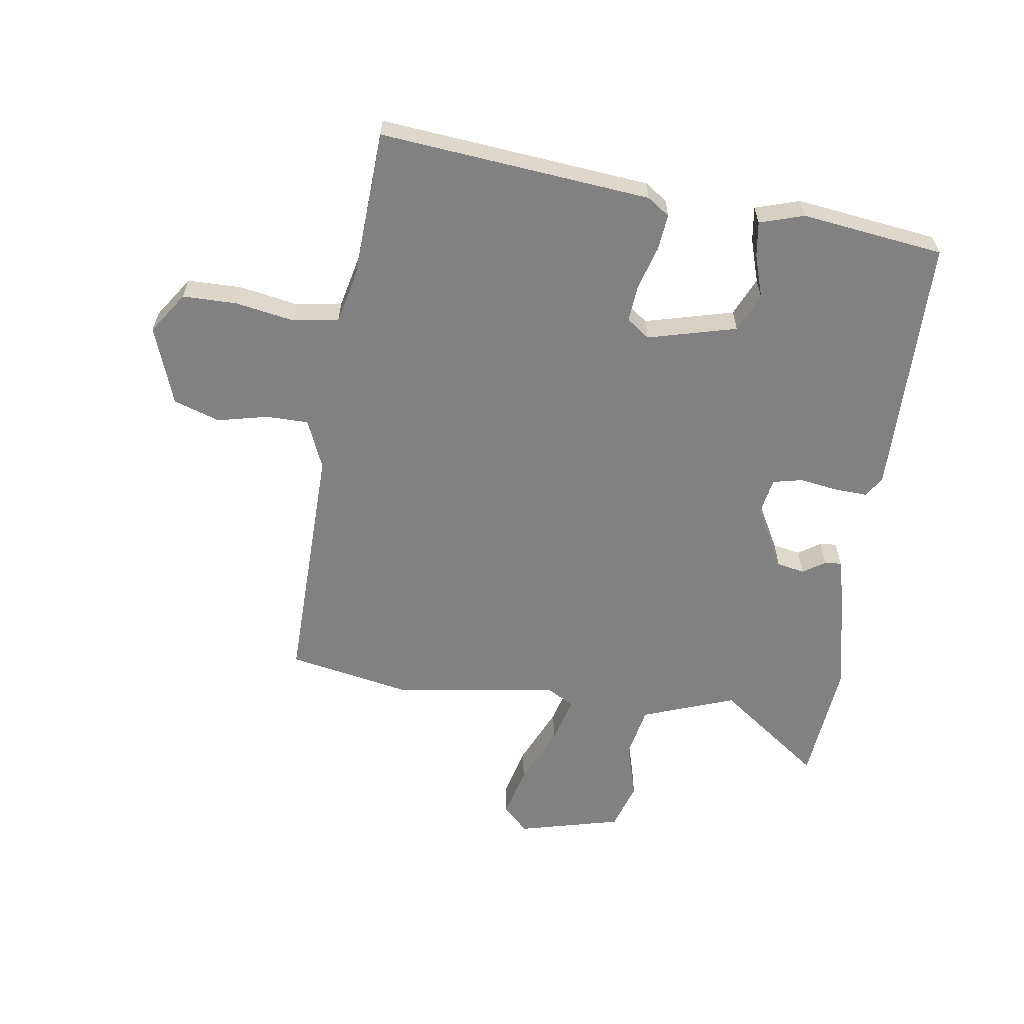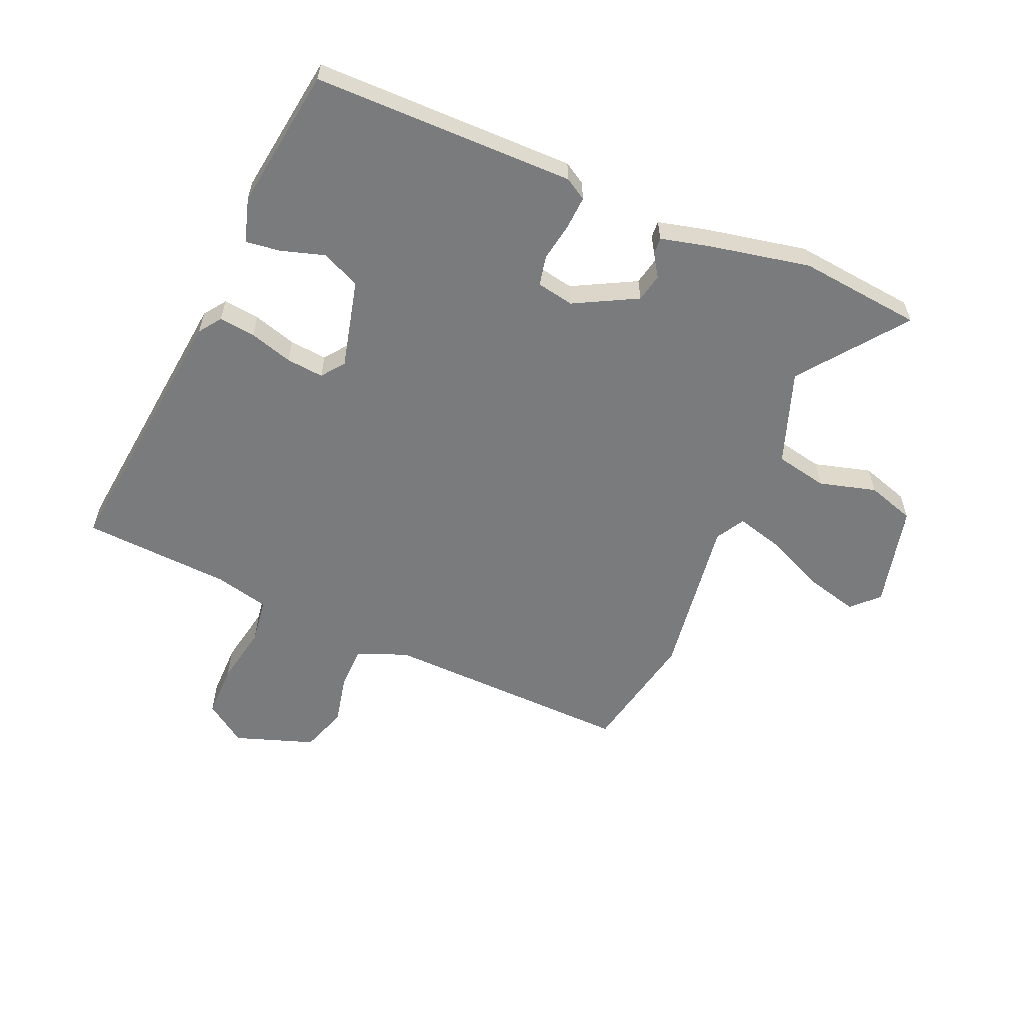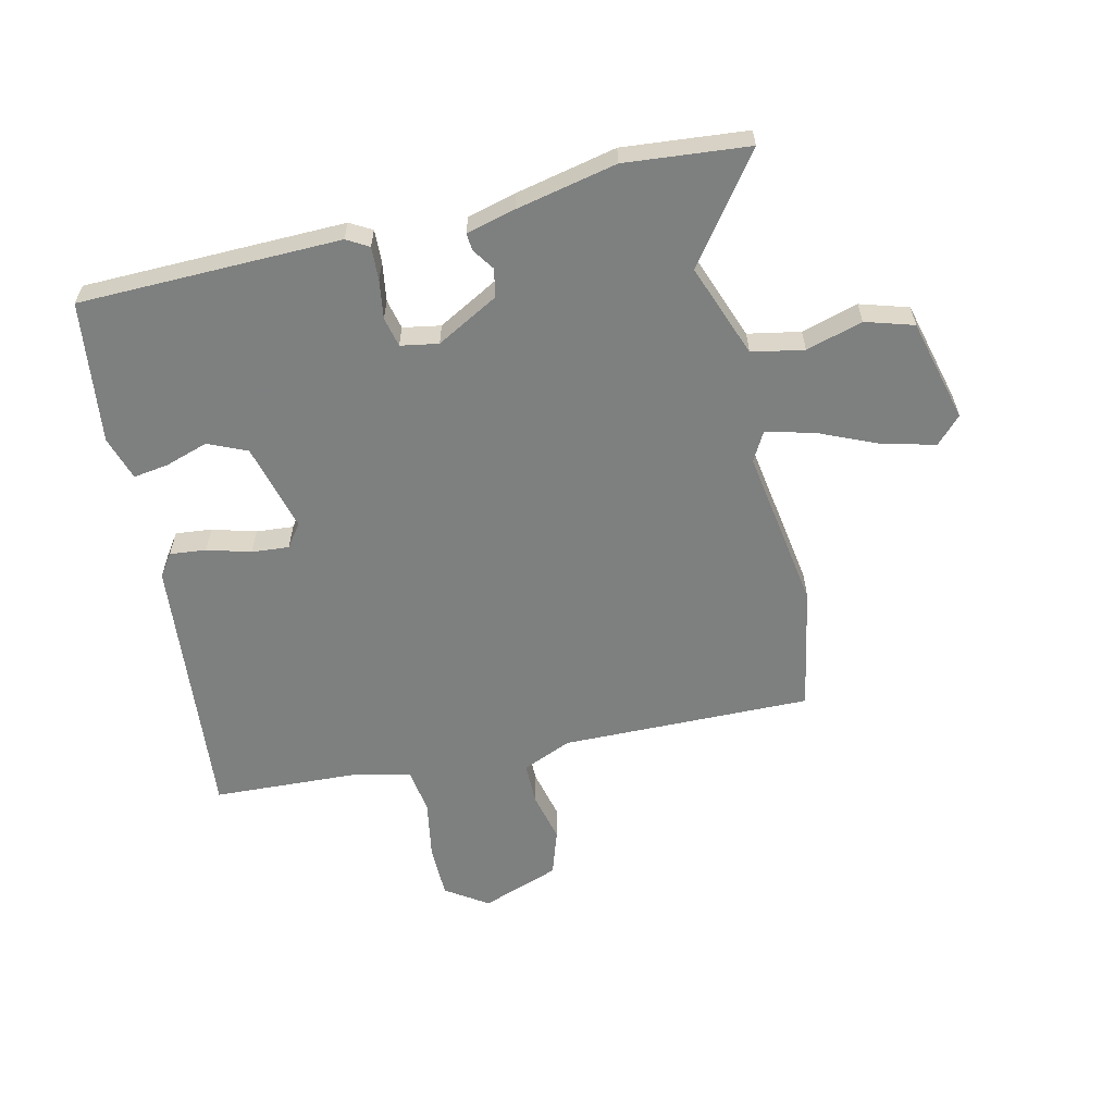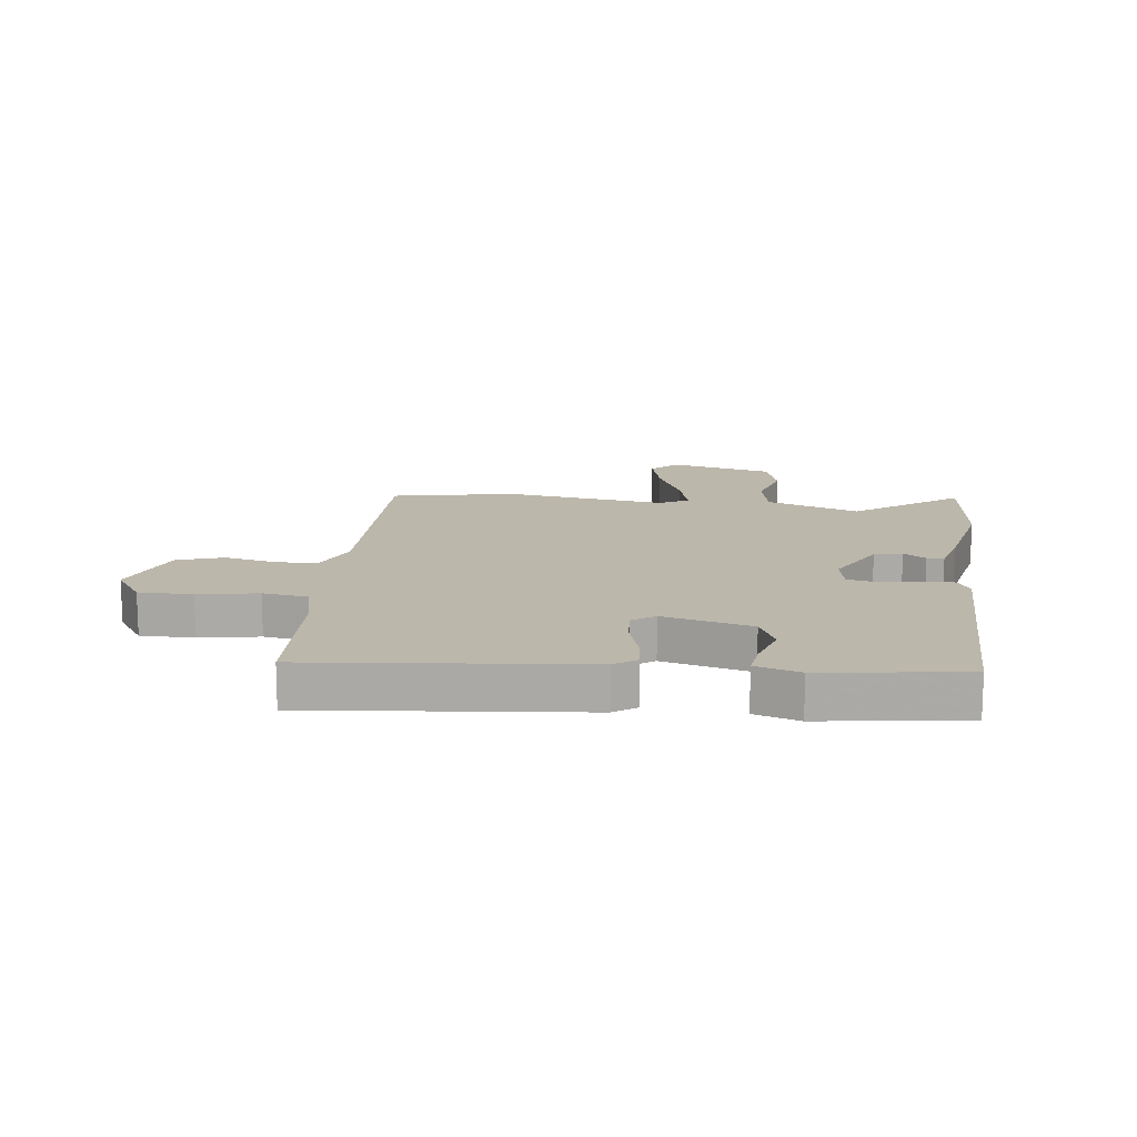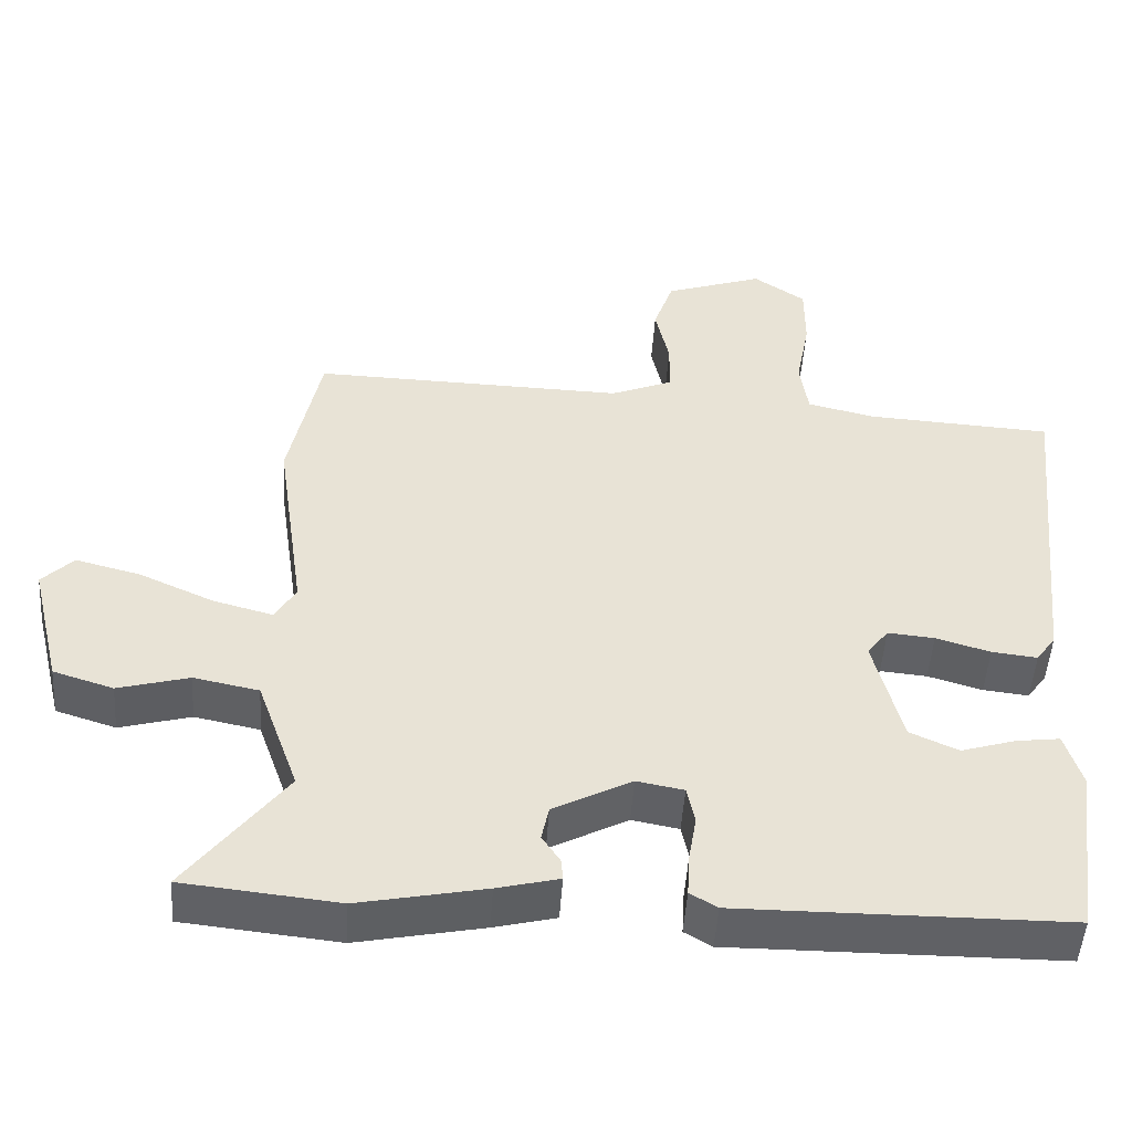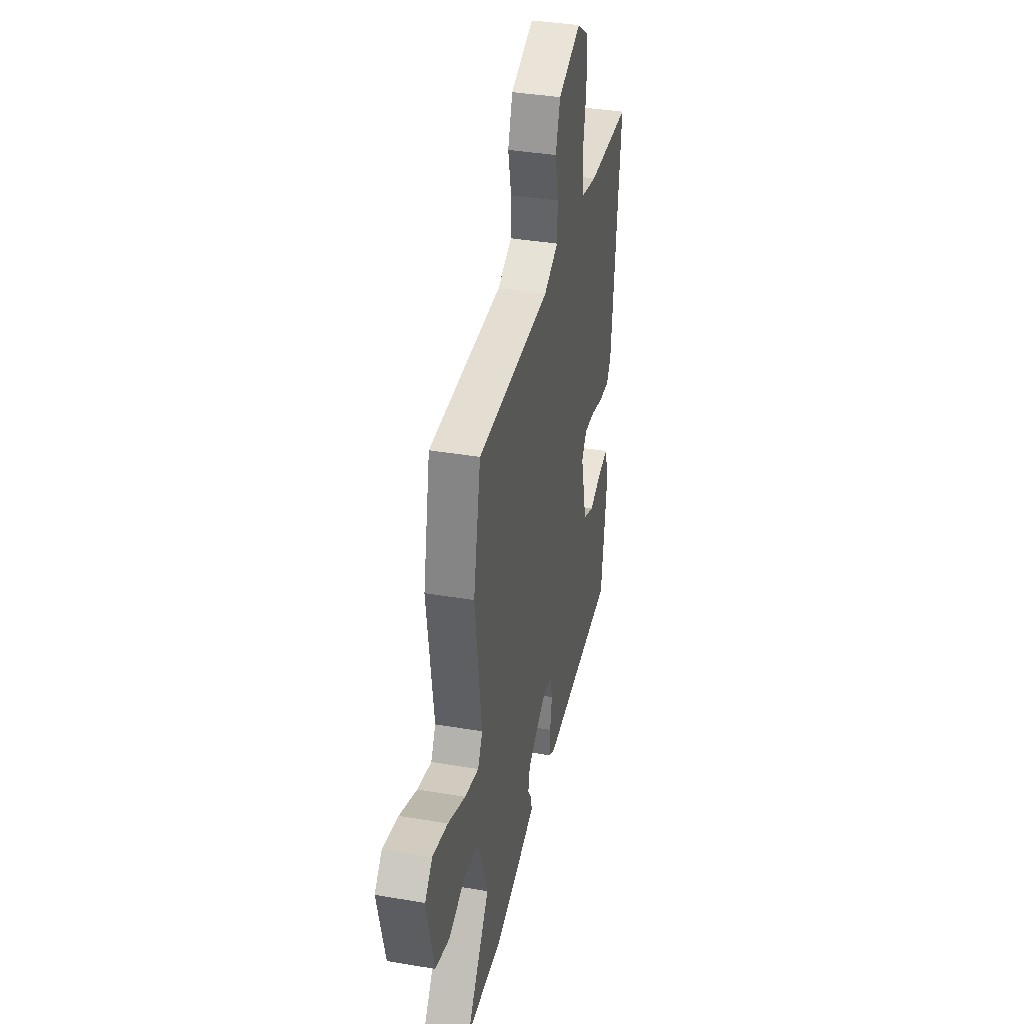
<metadata>
{"format":"obj","ext":"obj","renderer":"f3d","projection":"perspective","resolution":1024,"background":"white","views":[{"elev":-60.4,"azim":82.1,"up":"+Y"},{"elev":-58.3,"azim":156.6,"up":"+Y"},{"elev":-59.6,"azim":-166.3,"up":"+Y"},{"elev":14.4,"azim":97.3,"up":"+Y"},{"elev":-49.5,"azim":-3.8,"up":"+Z"},{"elev":37.6,"azim":-77.7,"up":"+Z"}]}
</metadata>
<code>
v 0.574 0.07 0.487
v 0.525 0.07 0.024
v 0.498 0.07 -0.014
v 0.436 0.07 -0.007
v 0.362 0.07 0.015
v 0.298 0.07 0.021
v 0.269 0.07 -0.018
v 0.307 0.07 -0.17
v 0.373 0.07 -0.2
v 0.447 0.07 -0.177
v 0.507 0.07 -0.169
v 0.53 0.07 -0.245
v 0.496 0.07 -0.488
v 0.049 0.07 -0.491
v 0.012 0.07 -0.469
v 0.015 0.07 -0.412
v 0.026 0.07 -0.346
v 0.015 0.07 -0.295
v -0.049 0.07 -0.283
v -0.156 0.07 -0.34
v -0.166 0.07 -0.388
v -0.141 0.07 -0.426
v -0.139 0.07 -0.455
v -0.223 0.07 -0.476
v -0.395 0.07 -0.511
v -0.606 0.07 -0.489
v -0.472 0.07 -0.311
v -0.529 0.07 -0.151
v -0.618 0.07 -0.133
v -0.715 0.07 -0.16
v -0.797 0.07 -0.134
v -0.84 0.07 0.043
v -0.797 0.07 0.087
v -0.708 0.07 0.064
v -0.606 0.07 0.018
v -0.524 0.07 -0.004
v -0.496 0.07 0.045
v -0.536 0.07 0.324
v -0.493 0.07 0.536
v -0.065 0.07 0.525
v 0.02 0.07 0.56
v 0.021 0.07 0.633
v 0.002 0.07 0.719
v 0.029 0.07 0.798
v 0.164 0.07 0.845
v 0.235 0.07 0.796
v 0.235 0.07 0.704
v 0.216 0.07 0.602
v 0.227 0.07 0.524
v 0.32 0.07 0.502
v 0.574 0 0.487
v 0.525 0 0.024
v 0.498 0 -0.014
v 0.436 0 -0.007
v 0.362 0 0.015
v 0.298 0 0.021
v 0.269 0 -0.018
v 0.307 0 -0.17
v 0.373 0 -0.2
v 0.447 0 -0.177
v 0.507 0 -0.169
v 0.53 0 -0.245
v 0.496 0 -0.488
v 0.049 0 -0.491
v 0.012 0 -0.469
v 0.015 0 -0.412
v 0.026 0 -0.346
v 0.015 0 -0.295
v -0.049 0 -0.283
v -0.156 0 -0.34
v -0.166 0 -0.388
v -0.141 0 -0.426
v -0.139 0 -0.455
v -0.223 0 -0.476
v -0.395 0 -0.511
v -0.606 0 -0.489
v -0.472 0 -0.311
v -0.529 0 -0.151
v -0.618 0 -0.133
v -0.715 0 -0.16
v -0.797 0 -0.134
v -0.84 0 0.043
v -0.797 0 0.087
v -0.708 0 0.064
v -0.606 0 0.018
v -0.524 0 -0.004
v -0.496 0 0.045
v -0.536 0 0.324
v -0.493 0 0.536
v -0.065 0 0.525
v 0.02 0 0.56
v 0.021 0 0.633
v 0.002 0 0.719
v 0.029 0 0.798
v 0.164 0 0.845
v 0.235 0 0.796
v 0.235 0 0.704
v 0.216 0 0.602
v 0.227 0 0.524
v 0.32 0 0.502
f 45 46 47 48
f 45 48 49
f 42 43 44 45
f 41 42 45 49
f 40 41 49 50
f 37 38 39 40
f 36 37 40 50
f 32 33 34 35
f 32 35 36
f 29 30 31 32
f 28 29 32 36
f 27 28 36 50
f 21 22 23 24
f 20 21 24 25
f 14 15 16 17
f 12 13 14 17
f 12 17 18
f 9 10 11 12
f 9 12 18 19
f 2 3 4 5
f 2 5 6
f 1 2 6
f 50 1 6 7
f 20 25 26 27
f 19 20 27 50
f 8 9 19
f 7 8 19
f 7 19 50
f 98 97 96 95
f 99 98 95
f 95 94 93 92
f 99 95 92 91
f 100 99 91 90
f 90 89 88 87
f 100 90 87 86
f 85 84 83 82
f 86 85 82
f 82 81 80 79
f 86 82 79 78
f 100 86 78 77
f 74 73 72 71
f 75 74 71 70
f 67 66 65 64
f 67 64 63 62
f 68 67 62
f 62 61 60 59
f 69 68 62 59
f 55 54 53 52
f 56 55 52
f 56 52 51
f 57 56 51 100
f 77 76 75 70
f 100 77 70 69
f 69 59 58
f 69 58 57
f 100 69 57
f 1 51 52 2
f 2 52 53 3
f 3 53 54 4
f 4 54 55 5
f 5 55 56 6
f 6 56 57 7
f 7 57 58 8
f 8 58 59 9
f 9 59 60 10
f 10 60 61 11
f 11 61 62 12
f 12 62 63 13
f 13 63 64 14
f 14 64 65 15
f 15 65 66 16
f 16 66 67 17
f 17 67 68 18
f 18 68 69 19
f 19 69 70 20
f 20 70 71 21
f 21 71 72 22
f 22 72 73 23
f 23 73 74 24
f 24 74 75 25
f 25 75 76 26
f 26 76 77 27
f 27 77 78 28
f 28 78 79 29
f 29 79 80 30
f 30 80 81 31
f 31 81 82 32
f 32 82 83 33
f 33 83 84 34
f 34 84 85 35
f 35 85 86 36
f 36 86 87 37
f 37 87 88 38
f 38 88 89 39
f 39 89 90 40
f 40 90 91 41
f 41 91 92 42
f 42 92 93 43
f 43 93 94 44
f 44 94 95 45
f 45 95 96 46
f 46 96 97 47
f 47 97 98 48
f 48 98 99 49
f 49 99 100 50
f 50 100 51 1

</code>
